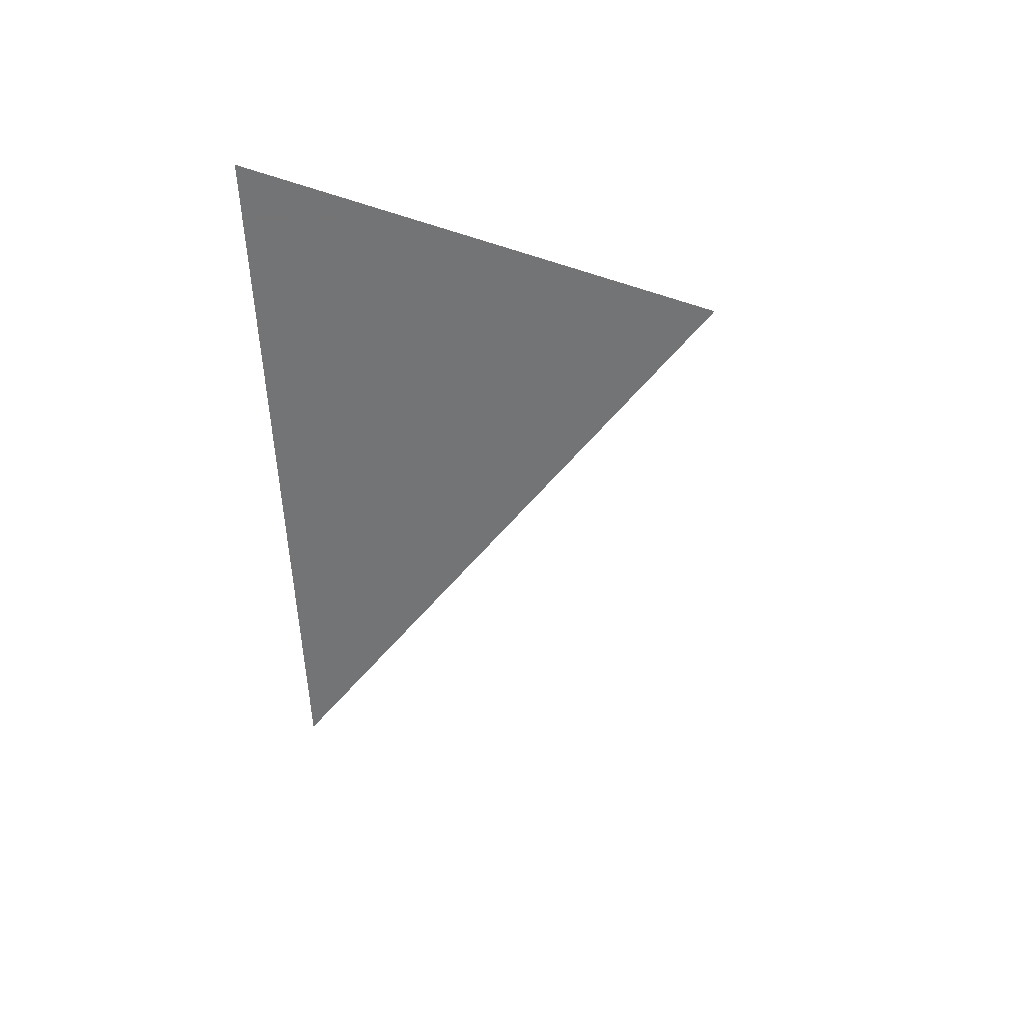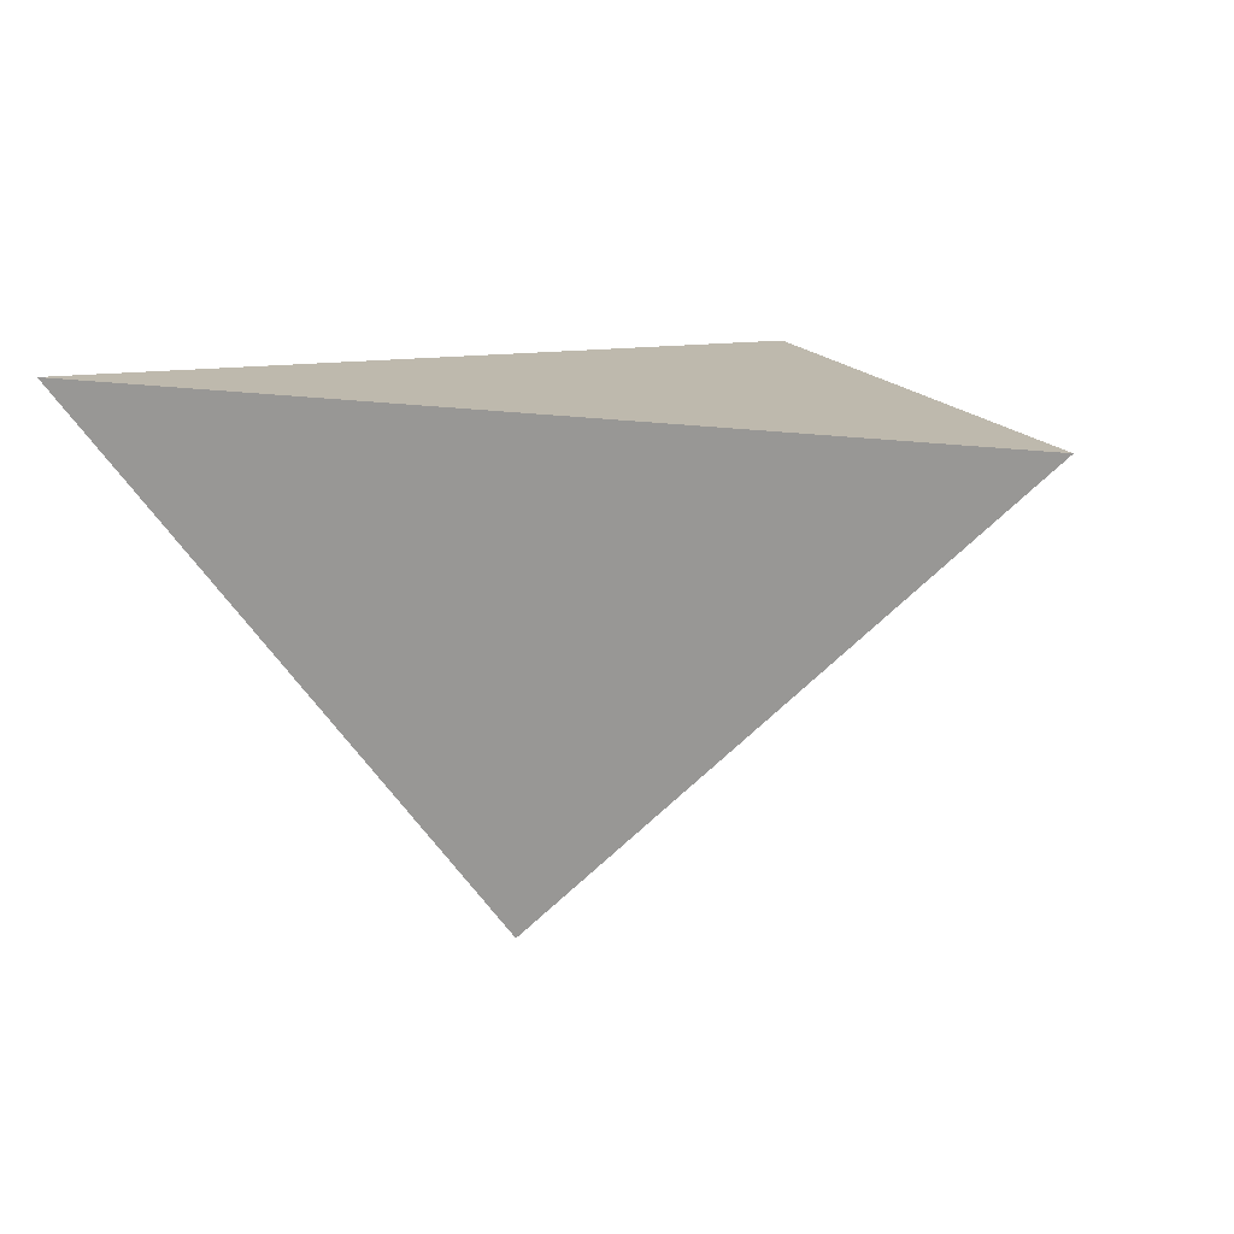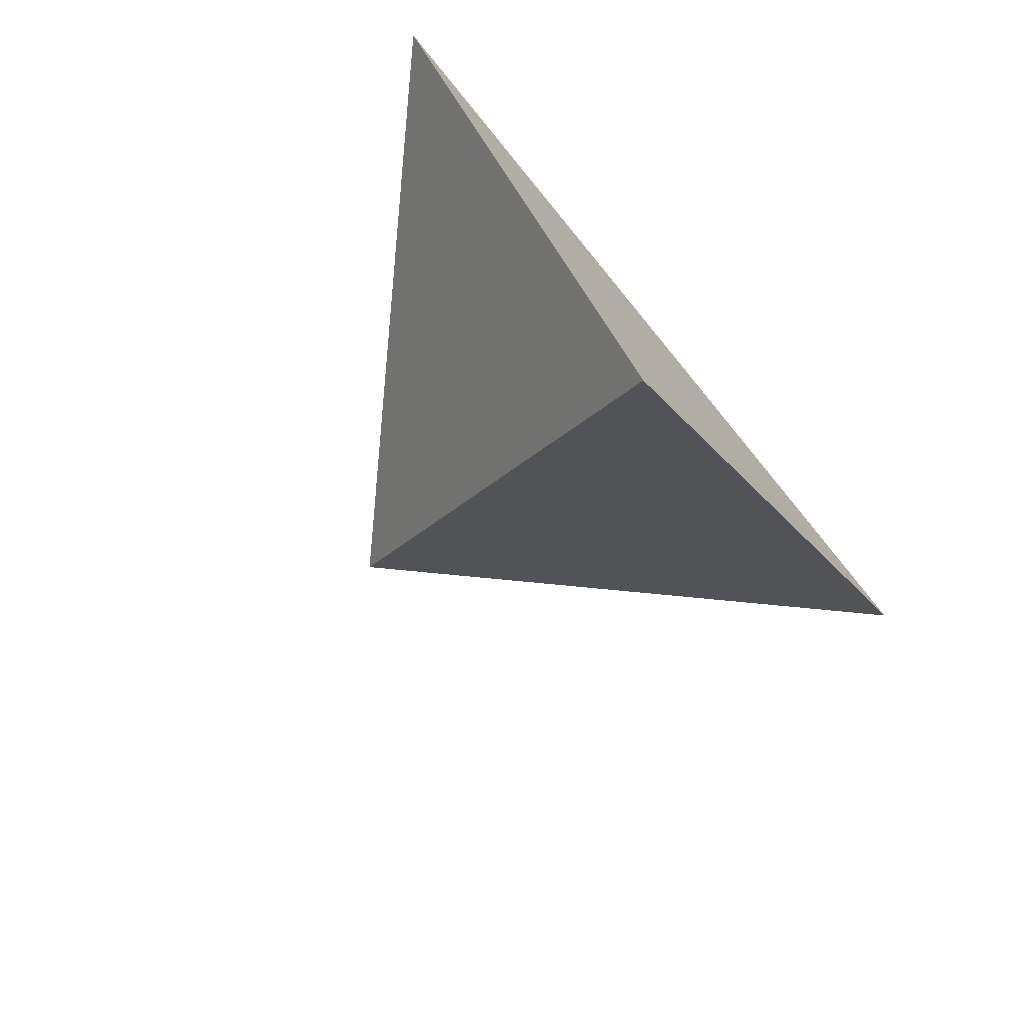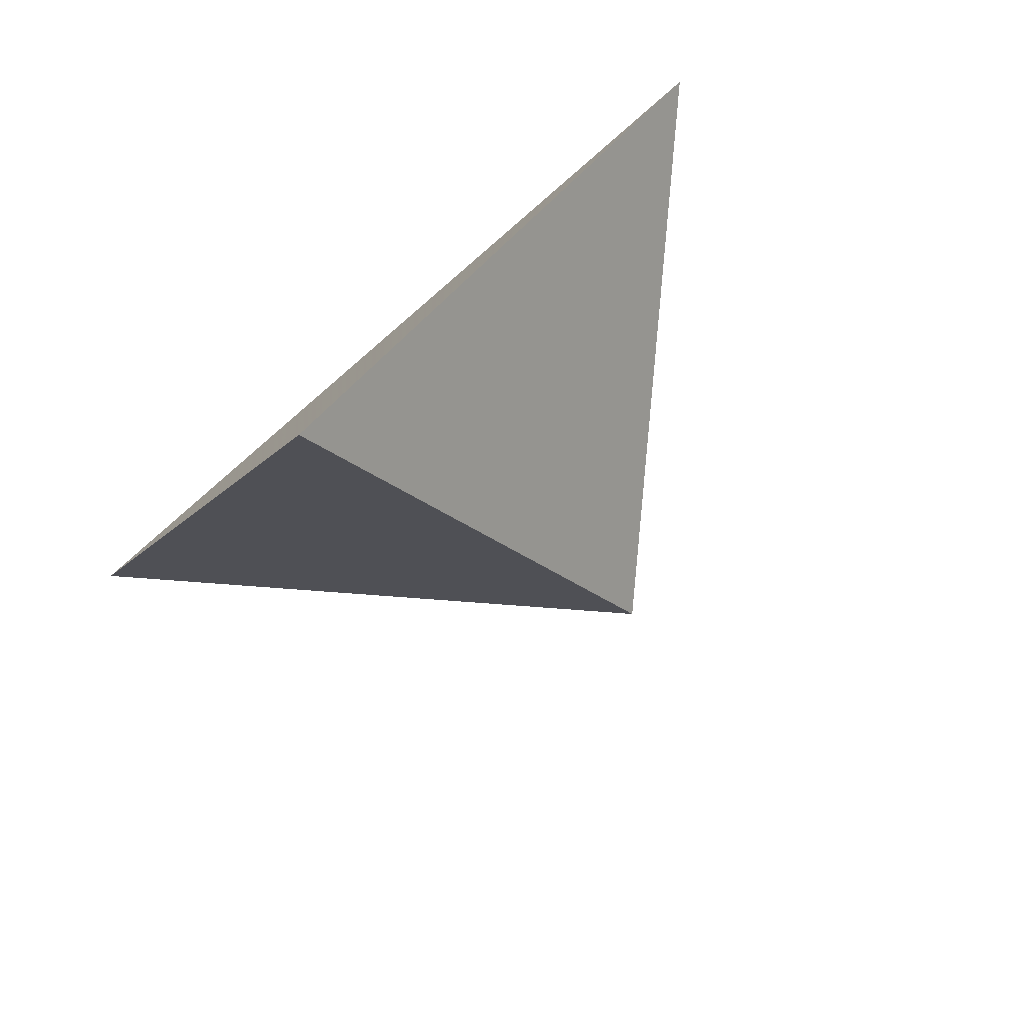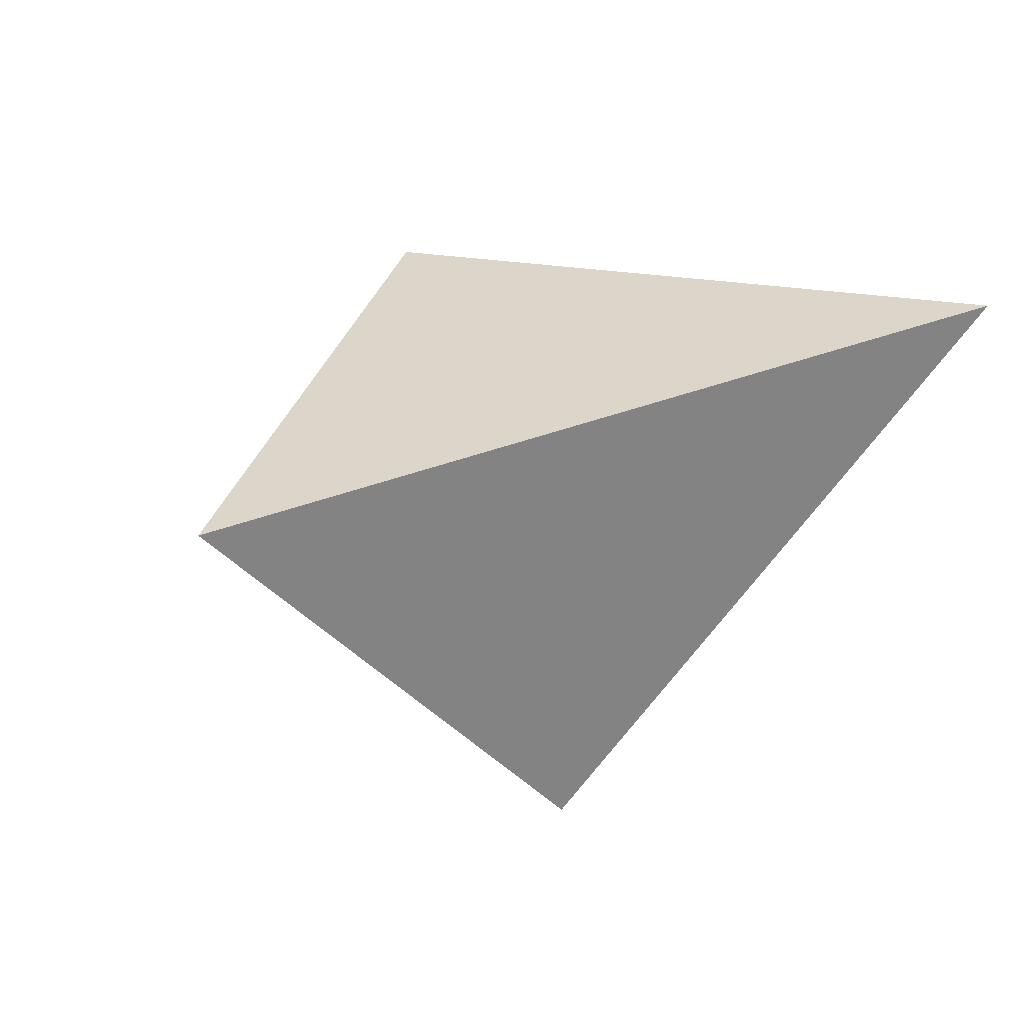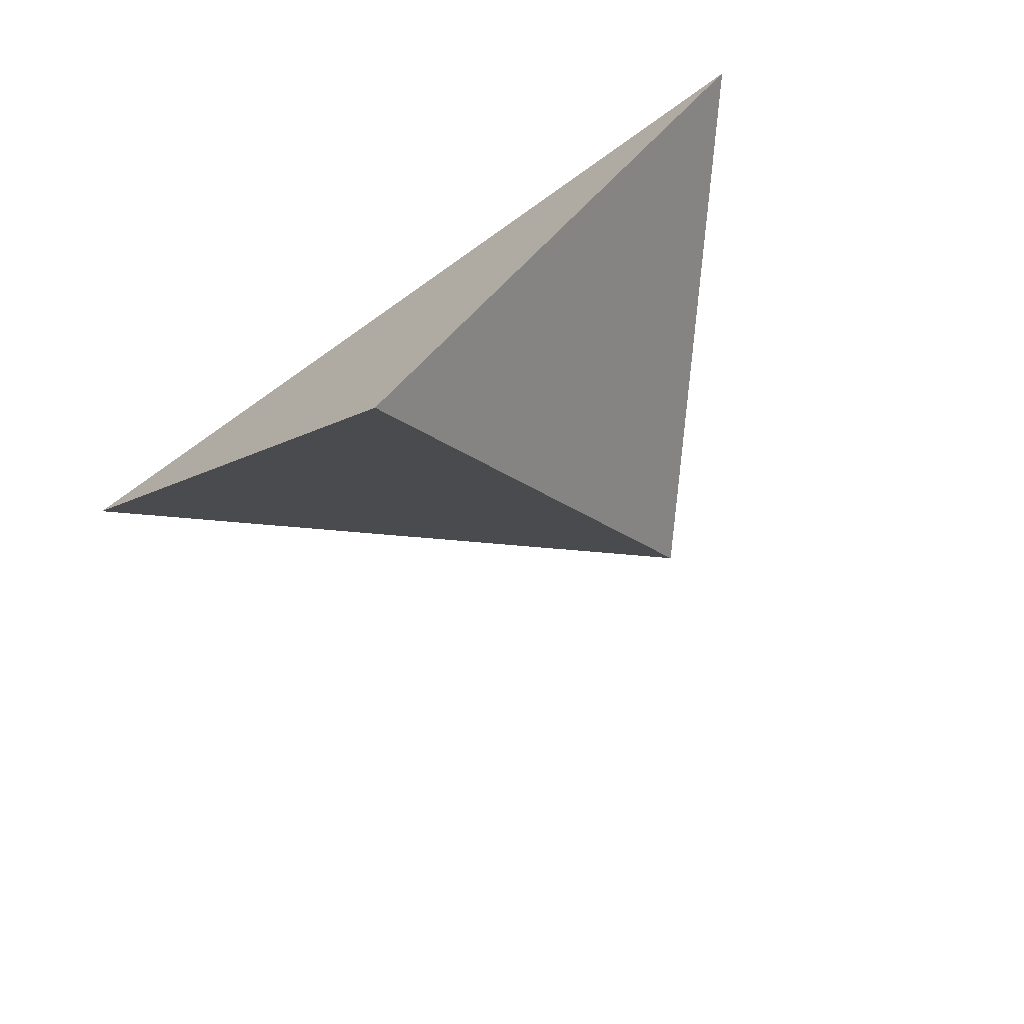
<metadata>
{"format":"obj","ext":"obj","renderer":"f3d","projection":"perspective","resolution":1024,"background":"white","views":[{"elev":-12.0,"azim":-87.0,"up":"+Z"},{"elev":15.1,"azim":22.3,"up":"+Y"},{"elev":-72.3,"azim":129.3,"up":"+Z"},{"elev":-79.0,"azim":-139.3,"up":"+Z"},{"elev":30.1,"azim":148.3,"up":"+Z"},{"elev":-70.8,"azim":35.4,"up":"+Y"}]}
</metadata>
<code>
v 0.5 1.02 1.01
v -0.01 1.02 1.01
v 0.2893 1.02 0.755
v 0.245 0.765 1.01
f 2 1 3
f 3 1 4
f 4 1 2
f 4 2 3

</code>
